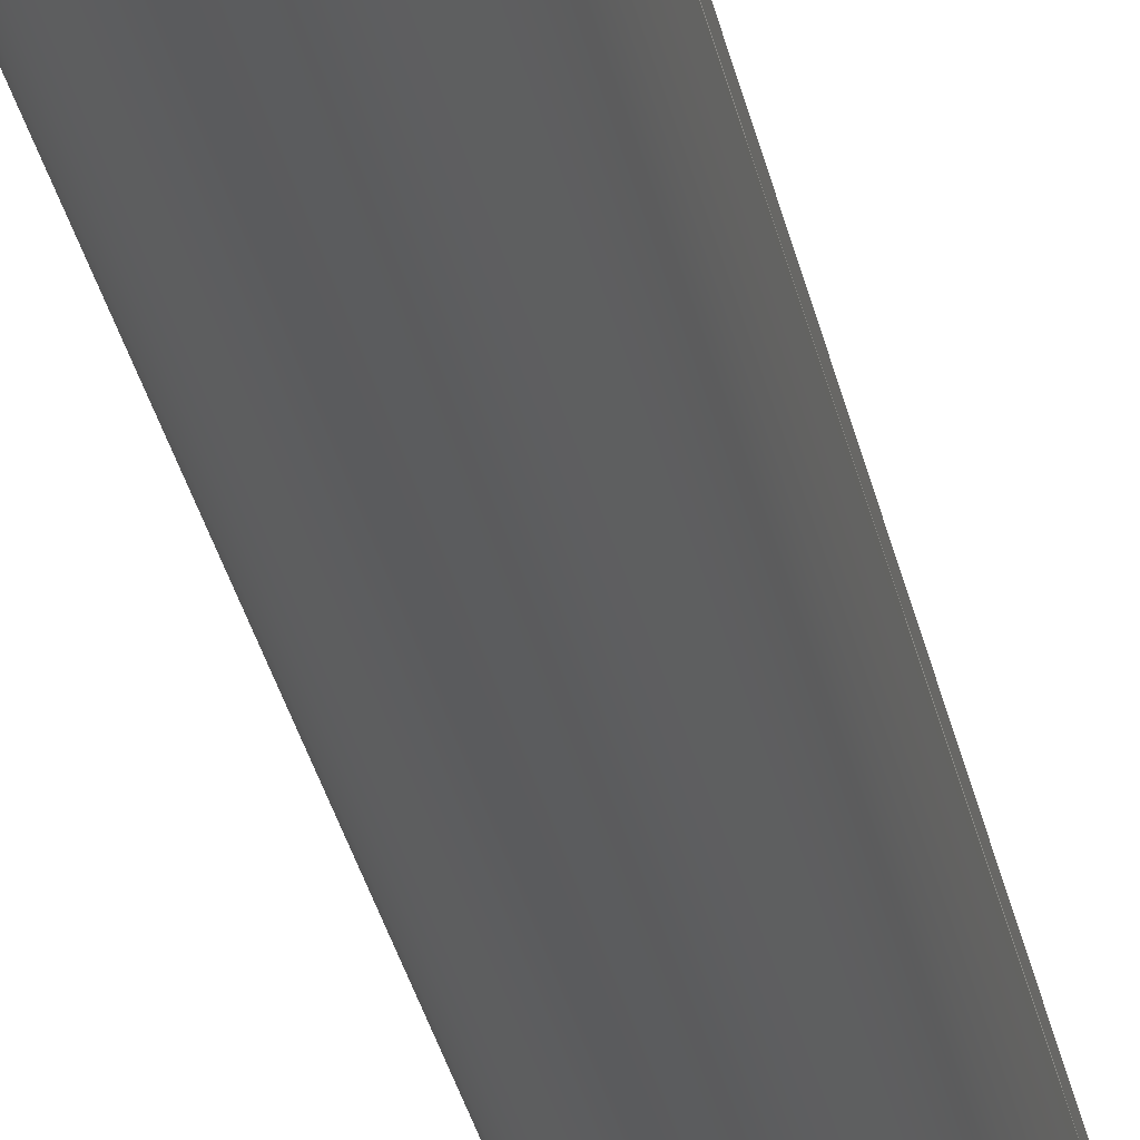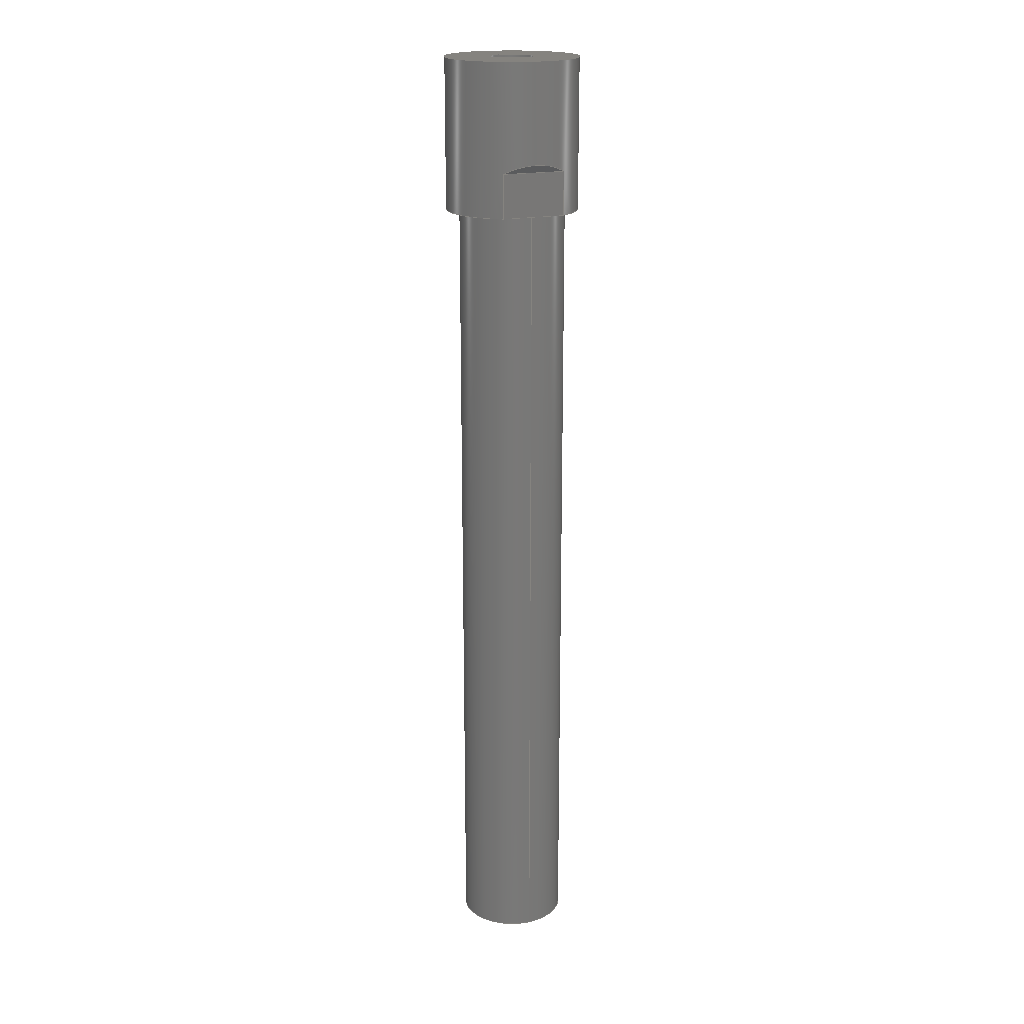
<metadata>
{"format":"step","ext":"step","renderer":"f3d","projection":"perspective","resolution":1024,"background":"white","views":[{"elev":-27.6,"azim":10.2,"up":"+Y"},{"elev":19.0,"azim":69.0,"up":"+Z"}]}
</metadata>
<code>
ISO-10303-21;
DATA;
#1 = MECHANICAL_DESIGN_GEOMETRIC_PRESENTATION_REPRESENTATION( ' ', ( #7, #8, #9, #10, #11, #12, #13, #14, #15, #16 ), #6 );
#2 = PRODUCT_DEFINITION_CONTEXT( '', #17, 'design' );
#3 = APPLICATION_PROTOCOL_DEFINITION( 'international standard', 'automotive_design', 2001, #17 );
#4 = PRODUCT_CATEGORY_RELATIONSHIP( 'NONE', 'NONE', #18, #19 );
#5 = SHAPE_DEFINITION_REPRESENTATION( #20, #21 );
#6 =  ( GEOMETRIC_REPRESENTATION_CONTEXT( 3 )GLOBAL_UNCERTAINTY_ASSIGNED_CONTEXT( ( #22 ) )GLOBAL_UNIT_ASSIGNED_CONTEXT( ( #23, #24, #25 ) )REPRESENTATION_CONTEXT( 'NONE', 'WORKSPACE' ) );
#7 = STYLED_ITEM( '', ( #26 ), #27 );
#8 = STYLED_ITEM( '', ( #28 ), #29 );
#9 = STYLED_ITEM( '', ( #30 ), #31 );
#10 = STYLED_ITEM( '', ( #32 ), #33 );
#11 = STYLED_ITEM( '', ( #34 ), #35 );
#12 = STYLED_ITEM( '', ( #36 ), #37 );
#13 = STYLED_ITEM( '', ( #38 ), #39 );
#14 = STYLED_ITEM( '', ( #40 ), #41 );
#15 = STYLED_ITEM( '', ( #42 ), #43 );
#16 = STYLED_ITEM( '', ( #44 ), #45 );
#17 = APPLICATION_CONTEXT( 'core data for automotive mechanical design processes' );
#18 = PRODUCT_CATEGORY( 'part', 'NONE' );
#19 = PRODUCT_RELATED_PRODUCT_CATEGORY( 'detail', ' ', ( #46 ) );
#20 = PRODUCT_DEFINITION_SHAPE( 'NONE', 'NONE', #47 );
#21 = ADVANCED_BREP_SHAPE_REPRESENTATION( 'Part 1', ( #48, #49 ), #6 );
#22 = UNCERTAINTY_MEASURE_WITH_UNIT( LENGTH_MEASURE( 1e-17 ), #23, '', '' );
#23 =  ( CONVERSION_BASED_UNIT( 'METRE', #50 )LENGTH_UNIT(  )NAMED_UNIT( #51 ) );
#24 =  ( NAMED_UNIT( #52 )PLANE_ANGLE_UNIT(  )SI_UNIT( $, .RADIAN. ) );
#25 =  ( NAMED_UNIT( #52 )SI_UNIT( $, .STERADIAN. )SOLID_ANGLE_UNIT(  ) );
#26 = PRESENTATION_STYLE_ASSIGNMENT( ( #53 ) );
#27 = ADVANCED_FACE( '', ( #54 ), #55, .T. );
#28 = PRESENTATION_STYLE_ASSIGNMENT( ( #56 ) );
#29 = ADVANCED_FACE( '', ( #57 ), #58, .T. );
#30 = PRESENTATION_STYLE_ASSIGNMENT( ( #59 ) );
#31 = ADVANCED_FACE( '', ( #60, #61 ), #62, .F. );
#32 = PRESENTATION_STYLE_ASSIGNMENT( ( #63 ) );
#33 = ADVANCED_FACE( '', ( #64, #65 ), #66, .T. );
#34 = PRESENTATION_STYLE_ASSIGNMENT( ( #67 ) );
#35 = ADVANCED_FACE( '', ( #68 ), #69, .T. );
#36 = PRESENTATION_STYLE_ASSIGNMENT( ( #70 ) );
#37 = ADVANCED_FACE( '', ( #71, #72 ), #73, .T. );
#38 = PRESENTATION_STYLE_ASSIGNMENT( ( #74 ) );
#39 = ADVANCED_FACE( '', ( #75, #76 ), #77, .T. );
#40 = PRESENTATION_STYLE_ASSIGNMENT( ( #78 ) );
#41 = ADVANCED_FACE( '', ( #79 ), #80, .F. );
#42 = PRESENTATION_STYLE_ASSIGNMENT( ( #81 ) );
#43 = ADVANCED_FACE( '', ( #82, #83 ), #84, .F. );
#44 = PRESENTATION_STYLE_ASSIGNMENT( ( #85 ) );
#45 = ADVANCED_FACE( '', ( #86, #87 ), #88, .F. );
#46 = PRODUCT( 'Part 1', 'Part 1', 'PART-Part 1-DESC', ( #89 ) );
#47 = PRODUCT_DEFINITION( 'NONE', 'NONE', #90, #2 );
#48 = MANIFOLD_SOLID_BREP( 'Part 1', #91 );
#49 = AXIS2_PLACEMENT_3D( '', #92, #93, #94 );
#50 = LENGTH_MEASURE_WITH_UNIT( LENGTH_MEASURE( 1 ), #95 );
#51 = DIMENSIONAL_EXPONENTS( 1, 0, 0, 0, 0, 0, 0 );
#52 = DIMENSIONAL_EXPONENTS( 0, 0, 0, 0, 0, 0, 0 );
#53 = SURFACE_STYLE_USAGE( .BOTH., #96 );
#54 = FACE_OUTER_BOUND( '', #97, .T. );
#55 = PLANE( '', #98 );
#56 = SURFACE_STYLE_USAGE( .BOTH., #99 );
#57 = FACE_OUTER_BOUND( '', #100, .T. );
#58 = PLANE( '', #101 );
#59 = SURFACE_STYLE_USAGE( .BOTH., #102 );
#60 = FACE_BOUND( '', #103, .T. );
#61 = FACE_OUTER_BOUND( '', #104, .T. );
#62 = PLANE( '', #105 );
#63 = SURFACE_STYLE_USAGE( .BOTH., #106 );
#64 = FACE_OUTER_BOUND( '', #107, .T. );
#65 = FACE_BOUND( '', #108, .T. );
#66 = PLANE( '', #109 );
#67 = SURFACE_STYLE_USAGE( .BOTH., #110 );
#68 = FACE_OUTER_BOUND( '', #111, .T. );
#69 = PLANE( '', #112 );
#70 = SURFACE_STYLE_USAGE( .BOTH., #113 );
#71 = FACE_OUTER_BOUND( '', #114, .T. );
#72 = FACE_OUTER_BOUND( '', #115, .T. );
#73 = CYLINDRICAL_SURFACE( '', #116, 0.0125 );
#74 = SURFACE_STYLE_USAGE( .BOTH., #117 );
#75 = FACE_OUTER_BOUND( '', #118, .T. );
#76 = FACE_OUTER_BOUND( '', #119, .T. );
#77 = CYLINDRICAL_SURFACE( '', #120, 0.01 );
#78 = SURFACE_STYLE_USAGE( .BOTH., #121 );
#79 = FACE_OUTER_BOUND( '', #122, .T. );
#80 = PLANE( '', #123 );
#81 = SURFACE_STYLE_USAGE( .BOTH., #124 );
#82 = FACE_OUTER_BOUND( '', #125, .T. );
#83 = FACE_OUTER_BOUND( '', #126, .T. );
#84 = CYLINDRICAL_SURFACE( '', #127, 0.00451 );
#85 = SURFACE_STYLE_USAGE( .BOTH., #128 );
#86 = FACE_BOUND( '', #129, .T. );
#87 = FACE_OUTER_BOUND( '', #130, .T. );
#88 = PLANE( '', #131 );
#89 = PRODUCT_CONTEXT( '', #17, 'mechanical' );
#90 = PRODUCT_DEFINITION_FORMATION_WITH_SPECIFIED_SOURCE( ' ', 'NONE', #46, .NOT_KNOWN. );
#91 = CLOSED_SHELL( '', ( #35, #27, #29, #37, #31, #43, #33, #39, #45, #41 ) );
#92 = CARTESIAN_POINT( '', ( 0, 0, 0 ) );
#93 = DIRECTION( '', ( 0, 0, 1 ) );
#94 = DIRECTION( '', ( 1, 0, 0 ) );
#95 =  ( LENGTH_UNIT(  )NAMED_UNIT( #51 )SI_UNIT( $, .METRE. ) );
#96 = SURFACE_SIDE_STYLE( '', ( #132 ) );
#97 = EDGE_LOOP( '', ( #133, #134 ) );
#98 = AXIS2_PLACEMENT_3D( '', #135, #136, #137 );
#99 = SURFACE_SIDE_STYLE( '', ( #138 ) );
#100 = EDGE_LOOP( '', ( #139, #140, #141, #142 ) );
#101 = AXIS2_PLACEMENT_3D( '', #143, #144, #145 );
#102 = SURFACE_SIDE_STYLE( '', ( #146 ) );
#103 = EDGE_LOOP( '', ( #147 ) );
#104 = EDGE_LOOP( '', ( #148, #149, #150, #151 ) );
#105 = AXIS2_PLACEMENT_3D( '', #152, #153, #154 );
#106 = SURFACE_SIDE_STYLE( '', ( #155 ) );
#107 = EDGE_LOOP( '', ( #156 ) );
#108 = EDGE_LOOP( '', ( #157 ) );
#109 = AXIS2_PLACEMENT_3D( '', #158, #159, #160 );
#110 = SURFACE_SIDE_STYLE( '', ( #161 ) );
#111 = EDGE_LOOP( '', ( #162, #163 ) );
#112 = AXIS2_PLACEMENT_3D( '', #164, #165, #166 );
#113 = SURFACE_SIDE_STYLE( '', ( #167 ) );
#114 = EDGE_LOOP( '', ( #168 ) );
#115 = EDGE_LOOP( '', ( #169, #170, #171, #172, #173, #174, #175, #176 ) );
#116 = AXIS2_PLACEMENT_3D( '', #177, #178, #179 );
#117 = SURFACE_SIDE_STYLE( '', ( #180 ) );
#118 = EDGE_LOOP( '', ( #181 ) );
#119 = EDGE_LOOP( '', ( #182 ) );
#120 = AXIS2_PLACEMENT_3D( '', #183, #184, #185 );
#121 = SURFACE_SIDE_STYLE( '', ( #186 ) );
#122 = EDGE_LOOP( '', ( #187, #188, #189, #190 ) );
#123 = AXIS2_PLACEMENT_3D( '', #191, #192, #193 );
#124 = SURFACE_SIDE_STYLE( '', ( #194 ) );
#125 = EDGE_LOOP( '', ( #195 ) );
#126 = EDGE_LOOP( '', ( #196 ) );
#127 = AXIS2_PLACEMENT_3D( '', #197, #198, #199 );
#128 = SURFACE_SIDE_STYLE( '', ( #200 ) );
#129 = EDGE_LOOP( '', ( #201 ) );
#130 = EDGE_LOOP( '', ( #202 ) );
#131 = AXIS2_PLACEMENT_3D( '', #203, #204, #205 );
#132 = SURFACE_STYLE_FILL_AREA( #206 );
#133 = ORIENTED_EDGE( '', *, *, #207, .F. );
#134 = ORIENTED_EDGE( '', *, *, #208, .F. );
#135 = CARTESIAN_POINT( '', ( 0.01099, 0.0127, 0.008128 ) );
#136 = DIRECTION( '', ( 0.7071, 0, -0.7071 ) );
#137 = DIRECTION( '', ( 0, 1, 0 ) );
#138 = SURFACE_STYLE_FILL_AREA( #209 );
#139 = ORIENTED_EDGE( '', *, *, #210, .T. );
#140 = ORIENTED_EDGE( '', *, *, #207, .T. );
#141 = ORIENTED_EDGE( '', *, *, #211, .T. );
#142 = ORIENTED_EDGE( '', *, *, #212, .F. );
#143 = CARTESIAN_POINT( '', ( 0.01099, 0.0127, 0.004064 ) );
#144 = DIRECTION( '', ( 1, 0, 1.837e-16 ) );
#145 = DIRECTION( '', ( 1.837e-16, 0, -1 ) );
#146 = SURFACE_STYLE_FILL_AREA( #213 );
#147 = ORIENTED_EDGE( '', *, *, #214, .T. );
#148 = ORIENTED_EDGE( '', *, *, #215, .F. );
#149 = ORIENTED_EDGE( '', *, *, #212, .T. );
#150 = ORIENTED_EDGE( '', *, *, #216, .F. );
#151 = ORIENTED_EDGE( '', *, *, #217, .F. );
#152 = CARTESIAN_POINT( '', ( 0, 0, 0 ) );
#153 = DIRECTION( '', ( 0, 0, 1 ) );
#154 = DIRECTION( '', ( 1, 0, 0 ) );
#155 = SURFACE_STYLE_FILL_AREA( #218 );
#156 = ORIENTED_EDGE( '', *, *, #219, .T. );
#157 = ORIENTED_EDGE( '', *, *, #220, .F. );
#158 = CARTESIAN_POINT( '', ( 0, 0, 0.02802 ) );
#159 = DIRECTION( '', ( 0, 0, 1 ) );
#160 = DIRECTION( '', ( 1, 0, 0 ) );
#161 = SURFACE_STYLE_FILL_AREA( #221 );
#162 = ORIENTED_EDGE( '', *, *, #222, .F. );
#163 = ORIENTED_EDGE( '', *, *, #223, .F. );
#164 = CARTESIAN_POINT( '', ( -0.01251, 0.0127, 0.009652 ) );
#165 = DIRECTION( '', ( -0.7071, 0, -0.7071 ) );
#166 = DIRECTION( '', ( 0, 1, 0 ) );
#167 = SURFACE_STYLE_FILL_AREA( #224 );
#168 = ORIENTED_EDGE( '', *, *, #219, .F. );
#169 = ORIENTED_EDGE( '', *, *, #211, .F. );
#170 = ORIENTED_EDGE( '', *, *, #208, .T. );
#171 = ORIENTED_EDGE( '', *, *, #210, .F. );
#172 = ORIENTED_EDGE( '', *, *, #215, .T. );
#173 = ORIENTED_EDGE( '', *, *, #225, .T. );
#174 = ORIENTED_EDGE( '', *, *, #222, .T. );
#175 = ORIENTED_EDGE( '', *, *, #226, .T. );
#176 = ORIENTED_EDGE( '', *, *, #216, .T. );
#177 = CARTESIAN_POINT( '', ( 0, 0, 0.02802 ) );
#178 = DIRECTION( '', ( -0, -0, 1 ) );
#179 = DIRECTION( '', ( -1, 0, 0 ) );
#180 = SURFACE_STYLE_FILL_AREA( #227 );
#181 = ORIENTED_EDGE( '', *, *, #228, .T. );
#182 = ORIENTED_EDGE( '', *, *, #214, .F. );
#183 = CARTESIAN_POINT( '', ( 0, 0, -0.15 ) );
#184 = DIRECTION( '', ( -0, -0, -1 ) );
#185 = DIRECTION( '', ( 1, 0, 0 ) );
#186 = SURFACE_STYLE_FILL_AREA( #229 );
#187 = ORIENTED_EDGE( '', *, *, #226, .F. );
#188 = ORIENTED_EDGE( '', *, *, #223, .T. );
#189 = ORIENTED_EDGE( '', *, *, #225, .F. );
#190 = ORIENTED_EDGE( '', *, *, #217, .T. );
#191 = CARTESIAN_POINT( '', ( -0.01099, 0.0127, 0.004064 ) );
#192 = DIRECTION( '', ( 1, 0, -1.837e-16 ) );
#193 = DIRECTION( '', ( -1.837e-16, 0, -1 ) );
#194 = SURFACE_STYLE_FILL_AREA( #230 );
#195 = ORIENTED_EDGE( '', *, *, #220, .T. );
#196 = ORIENTED_EDGE( '', *, *, #231, .F. );
#197 = CARTESIAN_POINT( '', ( 0, 0, 0.02802 ) );
#198 = DIRECTION( '', ( -0, -0, 1 ) );
#199 = DIRECTION( '', ( -1, 0, 0 ) );
#200 = SURFACE_STYLE_FILL_AREA( #232 );
#201 = ORIENTED_EDGE( '', *, *, #231, .T. );
#202 = ORIENTED_EDGE( '', *, *, #228, .F. );
#203 = CARTESIAN_POINT( '', ( 0, 0, -0.15 ) );
#204 = DIRECTION( '', ( 0, 0, 1 ) );
#205 = DIRECTION( '', ( 1, 0, 0 ) );
#206 = FILL_AREA_STYLE( '', ( #233 ) );
#207 = EDGE_CURVE( '', #234, #235, #236, .T. );
#208 = EDGE_CURVE( '', #235, #234, #237, .F. );
#209 = FILL_AREA_STYLE( '', ( #238 ) );
#210 = EDGE_CURVE( '', #239, #234, #240, .F. );
#211 = EDGE_CURVE( '', #235, #241, #242, .T. );
#212 = EDGE_CURVE( '', #239, #241, #243, .T. );
#213 = FILL_AREA_STYLE( '', ( #244 ) );
#214 = EDGE_CURVE( '', #245, #245, #246, .T. );
#215 = EDGE_CURVE( '', #239, #247, #248, .T. );
#216 = EDGE_CURVE( '', #249, #241, #250, .T. );
#217 = EDGE_CURVE( '', #247, #249, #251, .T. );
#218 = FILL_AREA_STYLE( '', ( #252 ) );
#219 = EDGE_CURVE( '', #253, #253, #254, .T. );
#220 = EDGE_CURVE( '', #255, #255, #256, .T. );
#221 = FILL_AREA_STYLE( '', ( #257 ) );
#222 = EDGE_CURVE( '', #258, #259, #260, .F. );
#223 = EDGE_CURVE( '', #259, #258, #261, .T. );
#224 = FILL_AREA_STYLE( '', ( #262 ) );
#225 = EDGE_CURVE( '', #247, #258, #263, .F. );
#226 = EDGE_CURVE( '', #259, #249, #264, .T. );
#227 = FILL_AREA_STYLE( '', ( #265 ) );
#228 = EDGE_CURVE( '', #266, #266, #267, .T. );
#229 = FILL_AREA_STYLE( '', ( #268 ) );
#230 = FILL_AREA_STYLE( '', ( #269 ) );
#231 = EDGE_CURVE( '', #270, #270, #271, .T. );
#232 = FILL_AREA_STYLE( '', ( #272 ) );
#233 = FILL_AREA_STYLE_COLOUR( '', #273 );
#234 = VERTEX_POINT( '', #274 );
#235 = VERTEX_POINT( '', #275 );
#236 = LINE( '', #276, #277 );
#237 = ELLIPSE( '', #278, 0.01768, 0.0125 );
#238 = FILL_AREA_STYLE_COLOUR( '', #279 );
#239 = VERTEX_POINT( '', #280 );
#240 = LINE( '', #281, #282 );
#241 = VERTEX_POINT( '', #283 );
#242 = LINE( '', #284, #285 );
#243 = LINE( '', #286, #287 );
#244 = FILL_AREA_STYLE_COLOUR( '', #288 );
#245 = VERTEX_POINT( '', #289 );
#246 = CIRCLE( '', #290, 0.01 );
#247 = VERTEX_POINT( '', #291 );
#248 = CIRCLE( '', #292, 0.0125 );
#249 = VERTEX_POINT( '', #293 );
#250 = CIRCLE( '', #294, 0.0125 );
#251 = LINE( '', #295, #296 );
#252 = FILL_AREA_STYLE_COLOUR( '', #297 );
#253 = VERTEX_POINT( '', #298 );
#254 = CIRCLE( '', #299, 0.0125 );
#255 = VERTEX_POINT( '', #300 );
#256 = CIRCLE( '', #301, 0.00451 );
#257 = FILL_AREA_STYLE_COLOUR( '', #302 );
#258 = VERTEX_POINT( '', #303 );
#259 = VERTEX_POINT( '', #304 );
#260 = ELLIPSE( '', #305, 0.01768, 0.0125 );
#261 = LINE( '', #306, #307 );
#262 = FILL_AREA_STYLE_COLOUR( '', #308 );
#263 = LINE( '', #309, #310 );
#264 = LINE( '', #311, #312 );
#265 = FILL_AREA_STYLE_COLOUR( '', #313 );
#266 = VERTEX_POINT( '', #314 );
#267 = CIRCLE( '', #315, 0.01 );
#268 = FILL_AREA_STYLE_COLOUR( '', #316 );
#269 = FILL_AREA_STYLE_COLOUR( '', #317 );
#270 = VERTEX_POINT( '', #318 );
#271 = CIRCLE( '', #319, 0.00451 );
#272 = FILL_AREA_STYLE_COLOUR( '', #320 );
#273 = COLOUR_RGB( '', 0.6039, 0.6471, 0.6863 );
#274 = CARTESIAN_POINT( '', ( 0.01099, 0.005964, 0.008128 ) );
#275 = CARTESIAN_POINT( '', ( 0.01099, -0.005964, 0.008128 ) );
#276 = CARTESIAN_POINT( '', ( 0.01099, -0.005964, 0.008128 ) );
#277 = VECTOR( '', #321, 1 );
#278 = AXIS2_PLACEMENT_3D( '', #322, #323, #324 );
#279 = COLOUR_RGB( '', 0.6039, 0.6471, 0.6863 );
#280 = CARTESIAN_POINT( '', ( 0.01099, 0.005964, 0 ) );
#281 = CARTESIAN_POINT( '', ( 0.01099, 0.005964, 0.02802 ) );
#282 = VECTOR( '', #325, 1 );
#283 = CARTESIAN_POINT( '', ( 0.01099, -0.005964, 0 ) );
#284 = CARTESIAN_POINT( '', ( 0.01099, -0.005964, 0.02802 ) );
#285 = VECTOR( '', #326, 1 );
#286 = CARTESIAN_POINT( '', ( 0.01099, 0.0127, 0 ) );
#287 = VECTOR( '', #327, 1 );
#288 = COLOUR_RGB( '', 0.6039, 0.6471, 0.6863 );
#289 = CARTESIAN_POINT( '', ( 0.01, 0, 0 ) );
#290 = AXIS2_PLACEMENT_3D( '', #328, #329, #330 );
#291 = CARTESIAN_POINT( '', ( -0.01099, 0.005964, 0 ) );
#292 = AXIS2_PLACEMENT_3D( '', #331, #332, #333 );
#293 = CARTESIAN_POINT( '', ( -0.01099, -0.005964, 0 ) );
#294 = AXIS2_PLACEMENT_3D( '', #334, #335, #336 );
#295 = CARTESIAN_POINT( '', ( -0.01099, 0.0127, 0 ) );
#296 = VECTOR( '', #337, 1 );
#297 = COLOUR_RGB( '', 0.6039, 0.6471, 0.6863 );
#298 = CARTESIAN_POINT( '', ( 0.0125, 0, 0.02802 ) );
#299 = AXIS2_PLACEMENT_3D( '', #338, #339, #340 );
#300 = CARTESIAN_POINT( '', ( 0.00451, 0, 0.02802 ) );
#301 = AXIS2_PLACEMENT_3D( '', #341, #342, #343 );
#302 = COLOUR_RGB( '', 0.6039, 0.6471, 0.6863 );
#303 = CARTESIAN_POINT( '', ( -0.01099, 0.005964, 0.008128 ) );
#304 = CARTESIAN_POINT( '', ( -0.01099, -0.005964, 0.008128 ) );
#305 = AXIS2_PLACEMENT_3D( '', #344, #345, #346 );
#306 = CARTESIAN_POINT( '', ( -0.01099, 0.005964, 0.008128 ) );
#307 = VECTOR( '', #347, 1 );
#308 = COLOUR_RGB( '', 0.6039, 0.6471, 0.6863 );
#309 = CARTESIAN_POINT( '', ( -0.01099, 0.005964, 0.02802 ) );
#310 = VECTOR( '', #348, 1 );
#311 = CARTESIAN_POINT( '', ( -0.01099, -0.005964, 0.02802 ) );
#312 = VECTOR( '', #349, 1 );
#313 = COLOUR_RGB( '', 0.6039, 0.6471, 0.6863 );
#314 = CARTESIAN_POINT( '', ( 0.01, 0, -0.15 ) );
#315 = AXIS2_PLACEMENT_3D( '', #350, #351, #352 );
#316 = COLOUR_RGB( '', 0.6039, 0.6471, 0.6863 );
#317 = COLOUR_RGB( '', 0.6039, 0.6471, 0.6863 );
#318 = CARTESIAN_POINT( '', ( 0.00451, 0, -0.15 ) );
#319 = AXIS2_PLACEMENT_3D( '', #353, #354, #355 );
#320 = COLOUR_RGB( '', 0.6039, 0.6471, 0.6863 );
#321 = DIRECTION( '', ( 0, -1, 0 ) );
#322 = CARTESIAN_POINT( '', ( 0, 0, -0.002857 ) );
#323 = DIRECTION( '', ( 0.7071, 0, -0.7071 ) );
#324 = DIRECTION( '', ( -0.7071, 0, -0.7071 ) );
#325 = DIRECTION( '', ( 0, 0, -1 ) );
#326 = DIRECTION( '', ( 0, 0, -1 ) );
#327 = DIRECTION( '', ( 0, -1, 0 ) );
#328 = CARTESIAN_POINT( '', ( 0, 0, 0 ) );
#329 = DIRECTION( '', ( 0, 0, 1 ) );
#330 = DIRECTION( '', ( 1, 0, 0 ) );
#331 = CARTESIAN_POINT( '', ( 0, 0, 0 ) );
#332 = DIRECTION( '', ( 0, 0, 1 ) );
#333 = DIRECTION( '', ( 1, 0, 0 ) );
#334 = CARTESIAN_POINT( '', ( 0, 0, 0 ) );
#335 = DIRECTION( '', ( 0, 0, 1 ) );
#336 = DIRECTION( '', ( 1, 0, 0 ) );
#337 = DIRECTION( '', ( 0, -1, 0 ) );
#338 = CARTESIAN_POINT( '', ( 0, 0, 0.02802 ) );
#339 = DIRECTION( '', ( 0, 0, 1 ) );
#340 = DIRECTION( '', ( 1, 0, 0 ) );
#341 = CARTESIAN_POINT( '', ( 0, 0, 0.02802 ) );
#342 = DIRECTION( '', ( 0, 0, 1 ) );
#343 = DIRECTION( '', ( 1, 0, 0 ) );
#344 = CARTESIAN_POINT( '', ( 0, 0, -0.002857 ) );
#345 = DIRECTION( '', ( -0.7071, 0, -0.7071 ) );
#346 = DIRECTION( '', ( 0.7071, 0, -0.7071 ) );
#347 = DIRECTION( '', ( 0, 1, 0 ) );
#348 = DIRECTION( '', ( 0, 0, -1 ) );
#349 = DIRECTION( '', ( 0, 0, -1 ) );
#350 = CARTESIAN_POINT( '', ( 0, 0, -0.15 ) );
#351 = DIRECTION( '', ( 0, 0, 1 ) );
#352 = DIRECTION( '', ( 1, 0, 0 ) );
#353 = CARTESIAN_POINT( '', ( 0, 0, -0.15 ) );
#354 = DIRECTION( '', ( 0, 0, 1 ) );
#355 = DIRECTION( '', ( 1, 0, 0 ) );
ENDSEC;
END-ISO-10303-21;

</code>
